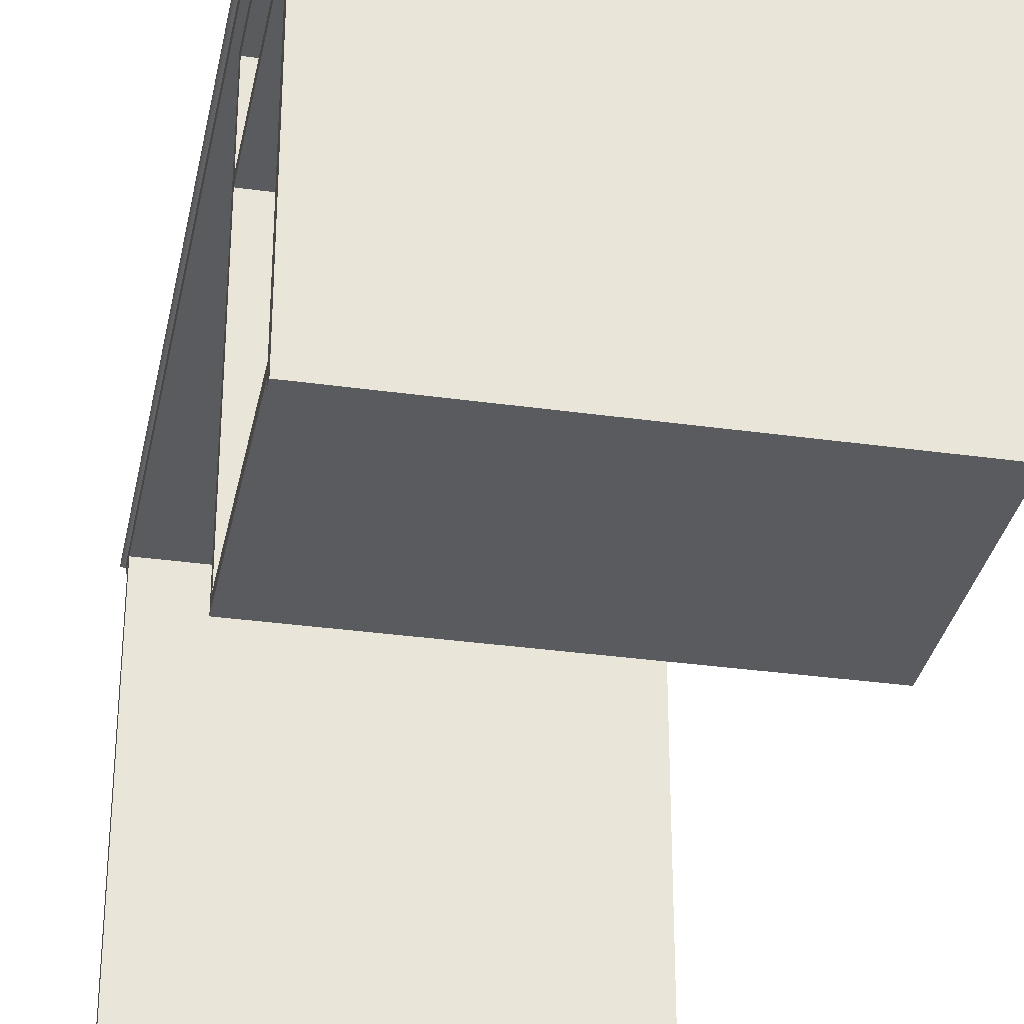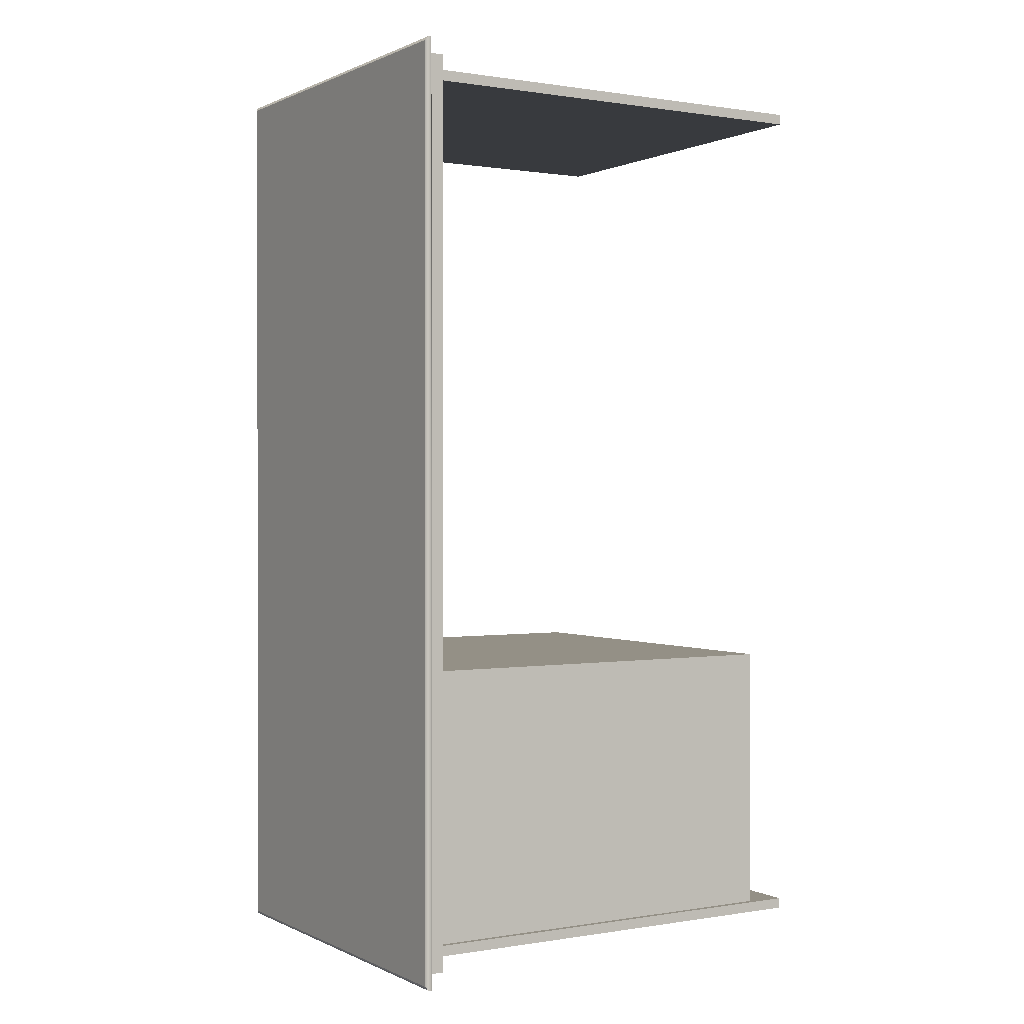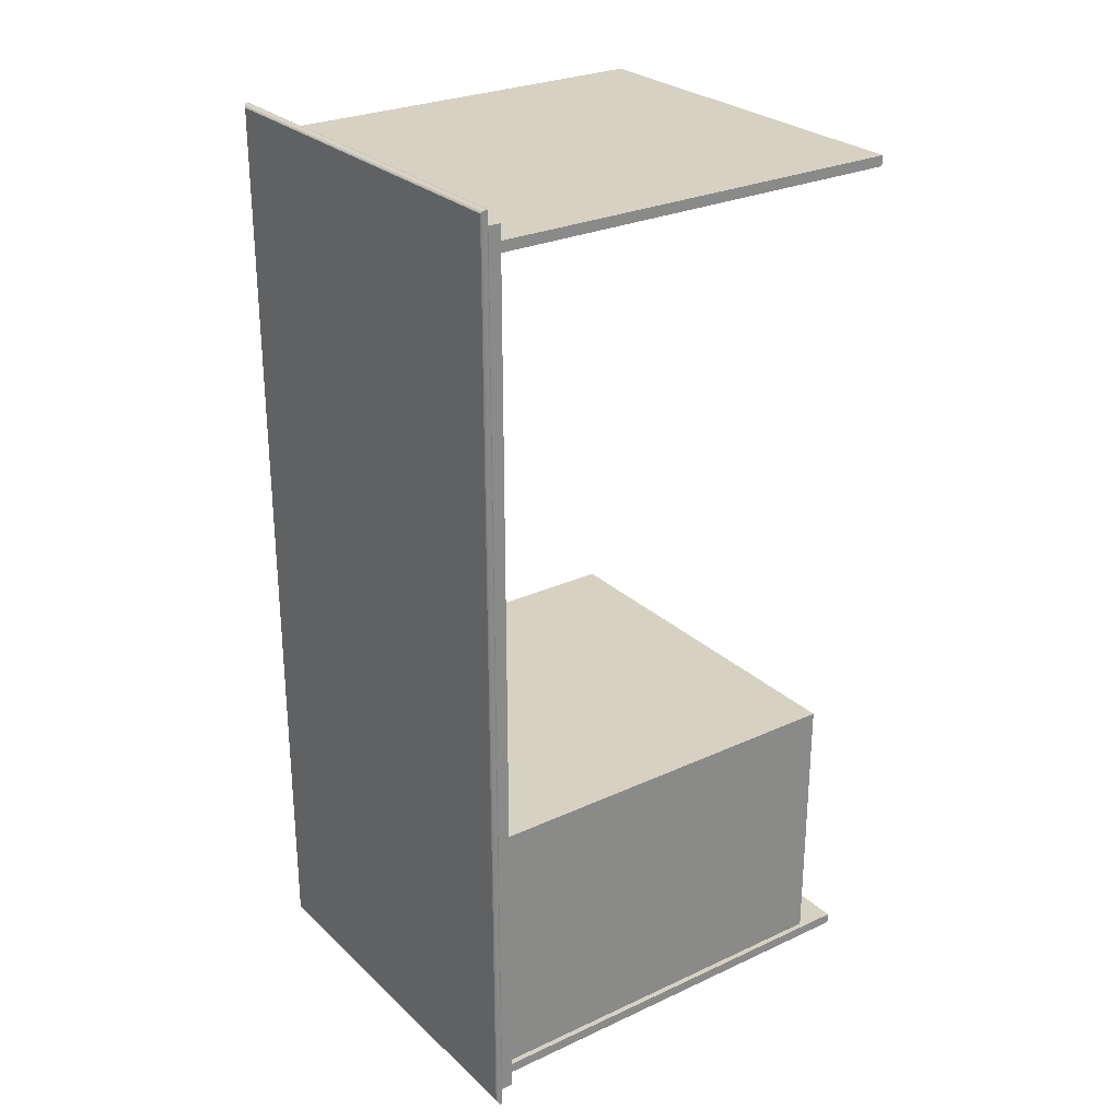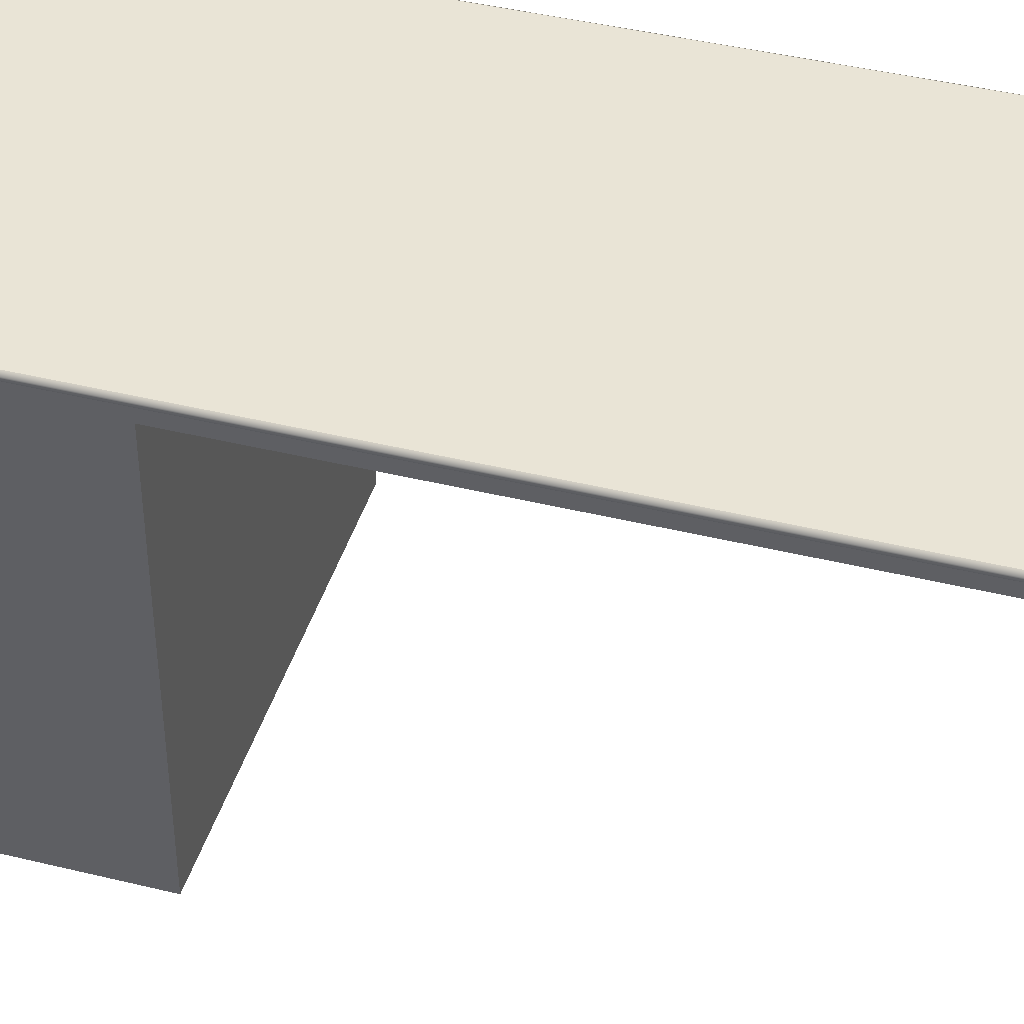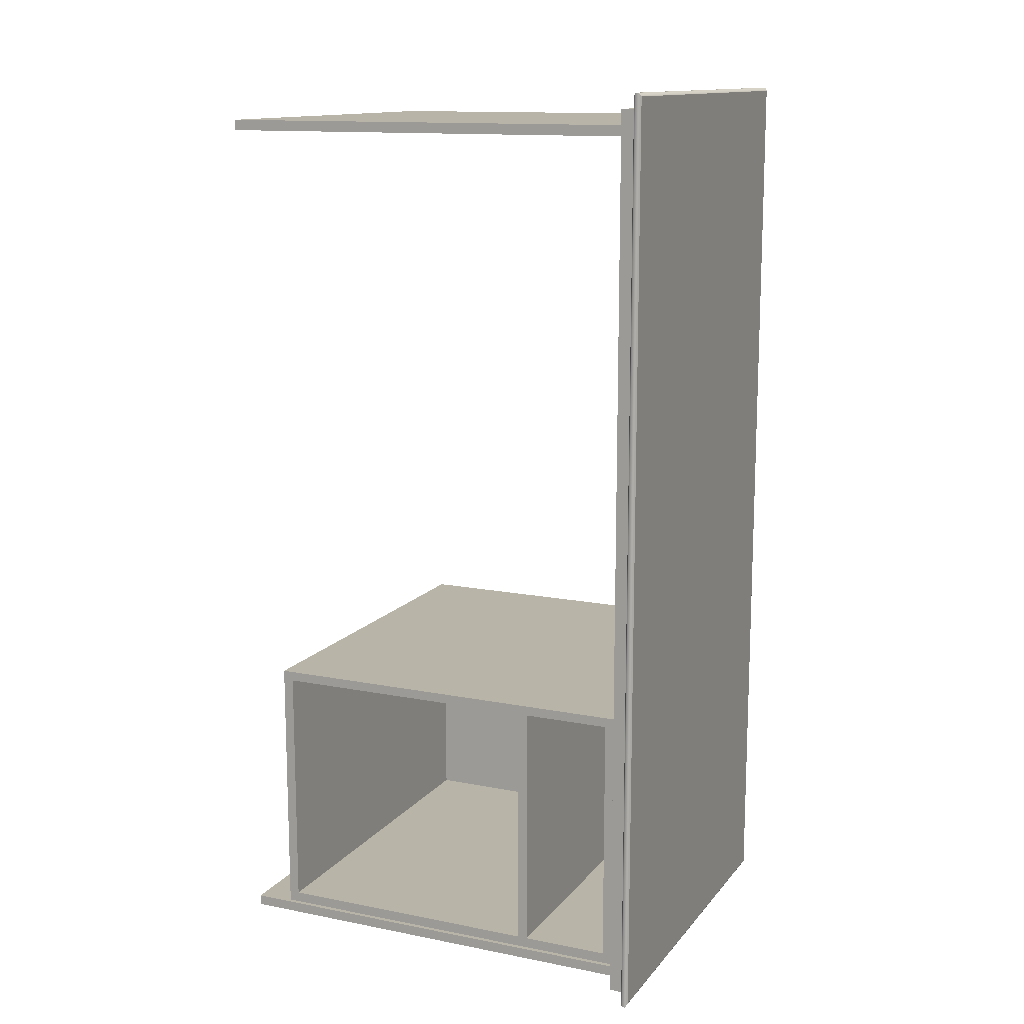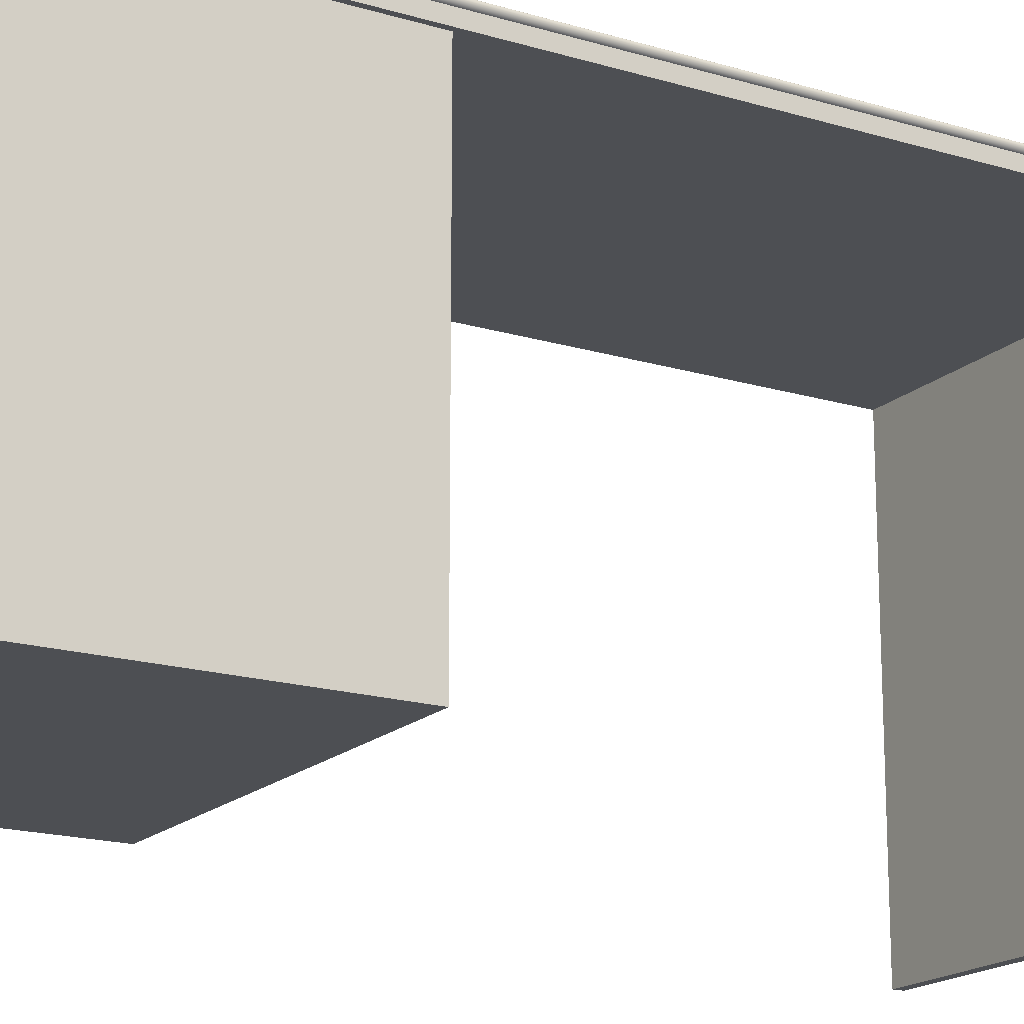
<metadata>
{"format":"obj","ext":"obj","renderer":"f3d","projection":"perspective","resolution":1024,"background":"white","views":[{"elev":-32.4,"azim":168.9,"up":"+Y"},{"elev":0.5,"azim":-121.5,"up":"+Z"},{"elev":27.1,"azim":-125.6,"up":"+Z"},{"elev":42.7,"azim":-73.7,"up":"+Y"},{"elev":13.3,"azim":114.2,"up":"+Z"},{"elev":-17.7,"azim":-120.8,"up":"+Y"}]}
</metadata>
<code>
g office_desk
v -0.302 0.2646 -1.04
v -0.2864 0.2646 -1.04
v -0.2864 0.4628 -1.04
v -0.302 0.4628 -1.04
v -0.2864 0.2646 -1.04
v -0.2864 0.2646 -0.4161
v -0.2864 0.4628 -0.4161
v -0.2864 0.4628 -1.04
v -0.2864 0.2646 -0.4161
v -0.302 0.2646 -0.4161
v -0.302 0.4628 -0.4161
v -0.2864 0.4628 -0.4161
v -0.302 0.2646 -0.4161
v -0.302 0.2646 -1.04
v -0.302 0.4628 -1.04
v -0.302 0.4628 -0.4161
v -0.302 0.4628 -1.04
v -0.2864 0.4628 -1.04
v -0.2864 0.4628 -0.4161
v -0.302 0.4628 -0.4161
v 0.4958 0.51 1.136
v 0.4958 0.5437 1.136
v 0.4958 0.5437 -1.136
v 0.4958 0.51 -1.136
v -0.5127 0.5437 1.136
v -0.5127 0.51 1.136
v -0.5127 0.51 -1.136
v -0.5127 0.5437 -1.136
v -0.5127 0.51 1.136
v 0.4958 0.51 1.136
v 0.4958 0.51 -1.136
v -0.5127 0.51 -1.136
v 0.4958 0.51 -1.136
v 0.4958 0.5437 -1.136
v -0.5127 0.5437 -1.136
v -0.5127 0.51 -1.136
v -0.5127 0.51 1.136
v -0.5127 0.5437 1.136
v 0.4958 0.5437 1.136
v 0.4958 0.51 1.136
v 0.4958 -0.5603 1.072
v 0.4958 -0.5603 1.098
v 0.4958 0.5155 1.098
v 0.4958 0.5155 1.072
v 0.4958 -0.5603 1.098
v -0.5127 -0.5603 1.098
v -0.5127 0.5155 1.098
v 0.4958 0.5155 1.098
v -0.5127 -0.5603 1.098
v -0.5127 -0.5603 1.072
v -0.5127 0.5155 1.072
v -0.5127 0.5155 1.098
v -0.5127 -0.5603 1.072
v 0.4958 -0.5603 1.072
v 0.4958 0.5155 1.072
v -0.5127 0.5155 1.072
v 0.4958 0.5155 1.072
v 0.4958 0.5155 1.098
v -0.5127 0.5155 1.098
v -0.5127 0.5155 1.072
v 0.4958 -0.5603 1.072
v -0.5127 -0.5603 1.072
v -0.5127 -0.5603 1.098
v 0.4958 -0.5603 1.098
v 0.4958 0.5414 1.165
v 0.5043 0.5466 1.174
v 0.5043 0.5466 -1.174
v 0.4958 0.5414 -1.165
v 0.4958 0.5603 1.165
v -0.5127 0.5603 1.165
v -0.5127 0.5603 -1.165
v 0.4958 0.5603 -1.165
v -0.5212 0.5466 1.174
v -0.5127 0.5414 1.165
v -0.5127 0.5414 -1.165
v -0.5212 0.5466 -1.174
v -0.5127 0.5414 1.165
v 0.4958 0.5414 1.165
v 0.4958 0.5414 -1.165
v -0.5127 0.5414 -1.165
v 0.4958 0.5414 -1.165
v 0.5043 0.5466 -1.174
v -0.5212 0.5466 -1.174
v -0.5127 0.5414 -1.165
v -0.5127 0.5414 1.165
v -0.5212 0.5466 1.174
v 0.5043 0.5466 1.174
v 0.4958 0.5414 1.165
v 0.5043 0.5549 1.174
v 0.4958 0.5603 1.165
v 0.4958 0.5603 -1.165
v 0.5043 0.5549 -1.174
v -0.5212 0.5549 1.174
v -0.5127 0.5603 1.165
v 0.4958 0.5603 1.165
v 0.5043 0.5549 1.174
v -0.5127 0.5603 1.165
v -0.5212 0.5549 1.174
v -0.5212 0.5549 -1.174
v -0.5127 0.5603 -1.165
v 0.5043 0.5549 -1.174
v 0.4958 0.5603 -1.165
v -0.5127 0.5603 -1.165
v -0.5212 0.5549 -1.174
v 0.5043 0.5466 1.174
v 0.5043 0.5549 1.174
v 0.5043 0.5549 -1.174
v 0.5043 0.5466 -1.174
v -0.5212 0.5466 1.174
v -0.5212 0.5549 1.174
v 0.5043 0.5549 1.174
v 0.5043 0.5466 1.174
v -0.5212 0.5549 1.174
v -0.5212 0.5466 1.174
v -0.5212 0.5466 -1.174
v -0.5212 0.5549 -1.174
v 0.5043 0.5466 -1.174
v 0.5043 0.5549 -1.174
v -0.5212 0.5549 -1.174
v -0.5212 0.5466 -1.174
v 0.494 -0.5603 -1.096
v 0.494 -0.5603 -1.07
v 0.494 0.5155 -1.07
v 0.494 0.5155 -1.096
v 0.494 -0.5603 -1.07
v -0.5127 -0.5603 -1.07
v -0.5127 0.5155 -1.07
v 0.494 0.5155 -1.07
v -0.5127 -0.5603 -1.07
v -0.5127 -0.5603 -1.096
v -0.5127 0.5155 -1.096
v -0.5127 0.5155 -1.07
v -0.5127 -0.5603 -1.096
v 0.494 -0.5603 -1.096
v 0.494 0.5155 -1.096
v -0.5127 0.5155 -1.096
v 0.494 0.5155 -1.096
v 0.494 0.5155 -1.07
v -0.5127 0.5155 -1.07
v -0.5127 0.5155 -1.096
v 0.494 -0.5603 -1.096
v -0.5127 -0.5603 -1.096
v -0.5127 -0.5603 -1.07
v 0.494 -0.5603 -1.07
v 0.4821 0.2636 -0.4138
v 0.4821 0.5256 -0.3896
v 0.4821 0.4824 -0.4138
v 0.4821 0.2374 -0.4138
v 0.4821 -0.4684 -0.3896
v 0.4821 -0.4419 -0.4138
v 0.4821 -0.4684 -1.08
v 0.4821 -0.4419 -1.044
v 0.4821 0.2374 -1.044
v 0.4821 0.2636 -1.044
v 0.4821 0.4824 -1.044
v 0.4821 0.5256 -1.08
v -0.499 -0.4684 -1.08
v 0.4821 -0.4684 -1.08
v 0.4821 0.5256 -1.08
v -0.499 0.5256 -1.08
v -0.499 -0.4684 -0.3896
v -0.499 0.05207 -0.7288
v -0.499 0.5256 -0.3896
v -0.499 0.5256 -1.08
v -0.499 -0.4684 -1.08
v -0.499 -0.4684 -0.3896
v -0.499 0.5256 -0.3896
v 0.4821 0.5256 -0.3896
v 0.4821 -0.4684 -0.3896
v -0.4686 -0.4419 -1.044
v -0.4686 -0.4419 -0.4138
v -0.4686 0.2374 -0.4138
v -0.4686 0.2374 -1.044
v -0.4686 0.2636 -1.044
v -0.4686 0.2636 -0.4138
v -0.4686 0.4824 -0.4138
v -0.4686 0.4824 -1.044
v 0.4821 0.5256 -1.08
v 0.4821 0.5256 -0.3896
v -0.499 0.5256 -0.3896
v -0.499 0.5256 -1.08
v 0.4821 -0.4419 -1.044
v -0.4686 -0.4419 -1.044
v -0.4686 0.2374 -1.044
v 0.4821 0.2374 -1.044
v 0.4821 0.2374 -1.044
v -0.4686 0.2374 -1.044
v -0.4686 0.2374 -0.4138
v 0.4821 0.2374 -0.4138
v 0.4821 0.2374 -0.4138
v -0.4686 0.2374 -0.4138
v -0.4686 -0.4419 -0.4138
v 0.4821 -0.4419 -0.4138
v 0.4821 -0.4419 -0.4138
v -0.4686 -0.4419 -0.4138
v -0.4686 -0.4419 -1.044
v 0.4821 -0.4419 -1.044
v 0.4821 0.2636 -1.044
v -0.4686 0.2636 -1.044
v -0.4686 0.4824 -1.044
v 0.4821 0.4824 -1.044
v 0.4821 0.4824 -1.044
v -0.4686 0.4824 -1.044
v -0.4686 0.4824 -0.4138
v 0.4821 0.4824 -0.4138
v 0.4821 0.4824 -0.4138
v -0.4686 0.4824 -0.4138
v -0.4686 0.2636 -0.4138
v 0.4821 0.2636 -0.4138
v 0.4821 0.2636 -0.4138
v -0.4686 0.2636 -0.4138
v -0.4686 0.2636 -1.044
v 0.4821 0.2636 -1.044
v -0.499 -0.4684 -1.08
v -0.499 -0.4684 -0.3896
v 0.4821 -0.4684 -0.3896
v 0.4821 -0.4684 -1.08
f -215 -216 -217
f -214 -215 -217
f -211 -212 -213
f -210 -211 -213
f -207 -208 -209
f -206 -207 -209
f -203 -204 -205
f -202 -203 -205
f -199 -200 -201
f -198 -199 -201
f -195 -196 -197
f -194 -195 -197
f -191 -192 -193
f -190 -191 -193
f -187 -188 -189
f -186 -187 -189
f -183 -184 -185
f -182 -183 -185
f -179 -180 -181
f -178 -179 -181
f -175 -176 -177
f -174 -175 -177
f -171 -172 -173
f -170 -171 -173
f -167 -168 -169
f -166 -167 -169
f -163 -164 -165
f -162 -163 -165
f -159 -160 -161
f -158 -159 -161
f -155 -156 -157
f -154 -155 -157
f -151 -152 -153
f -150 -151 -153
f -147 -148 -149
f -146 -147 -149
f -143 -144 -145
f -142 -143 -145
f -139 -140 -141
f -138 -139 -141
f -135 -136 -137
f -134 -135 -137
f -131 -132 -133
f -130 -131 -133
f -127 -128 -129
f -126 -127 -129
f -123 -124 -125
f -122 -123 -125
f -119 -120 -121
f -118 -119 -121
f -115 -116 -117
f -114 -115 -117
f -111 -112 -113
f -110 -111 -113
f -107 -108 -109
f -106 -107 -109
f -103 -104 -105
f -102 -103 -105
f -99 -100 -101
f -98 -99 -101
f -95 -96 -97
f -94 -95 -97
f -91 -92 -93
f -90 -91 -93
f -87 -88 -89
f -86 -87 -89
f -83 -84 -85
f -82 -83 -85
f -79 -80 -81
f -78 -79 -81
f -75 -76 -77
f -74 -75 -77
f -71 -72 -73
f -73 -72 -70
f -72 -69 -70
f -70 -69 -68
f -68 -69 -67
f -66 -68 -67
f -73 -70 -65
f -65 -66 -67
f -64 -73 -65
f -64 -65 -67
f -72 -71 -63
f -62 -72 -63
f -62 -64 -67
f -63 -64 -62
f -59 -60 -61
f -58 -59 -61
f -55 -56 -57
f -55 -54 -56
f -56 -53 -57
f -54 -53 -56
f -50 -51 -52
f -49 -50 -52
f -46 -47 -48
f -45 -46 -48
f -42 -43 -44
f -41 -42 -44
f -38 -39 -40
f -37 -38 -40
f -34 -35 -36
f -33 -34 -36
f -30 -31 -32
f -29 -30 -32
f -26 -27 -28
f -25 -26 -28
f -22 -23 -24
f -21 -22 -24
f -18 -19 -20
f -17 -18 -20
f -14 -15 -16
f -13 -14 -16
f -10 -11 -12
f -9 -10 -12
f -6 -7 -8
f -5 -6 -8
f -2 -3 -4
f -1 -2 -4

</code>
